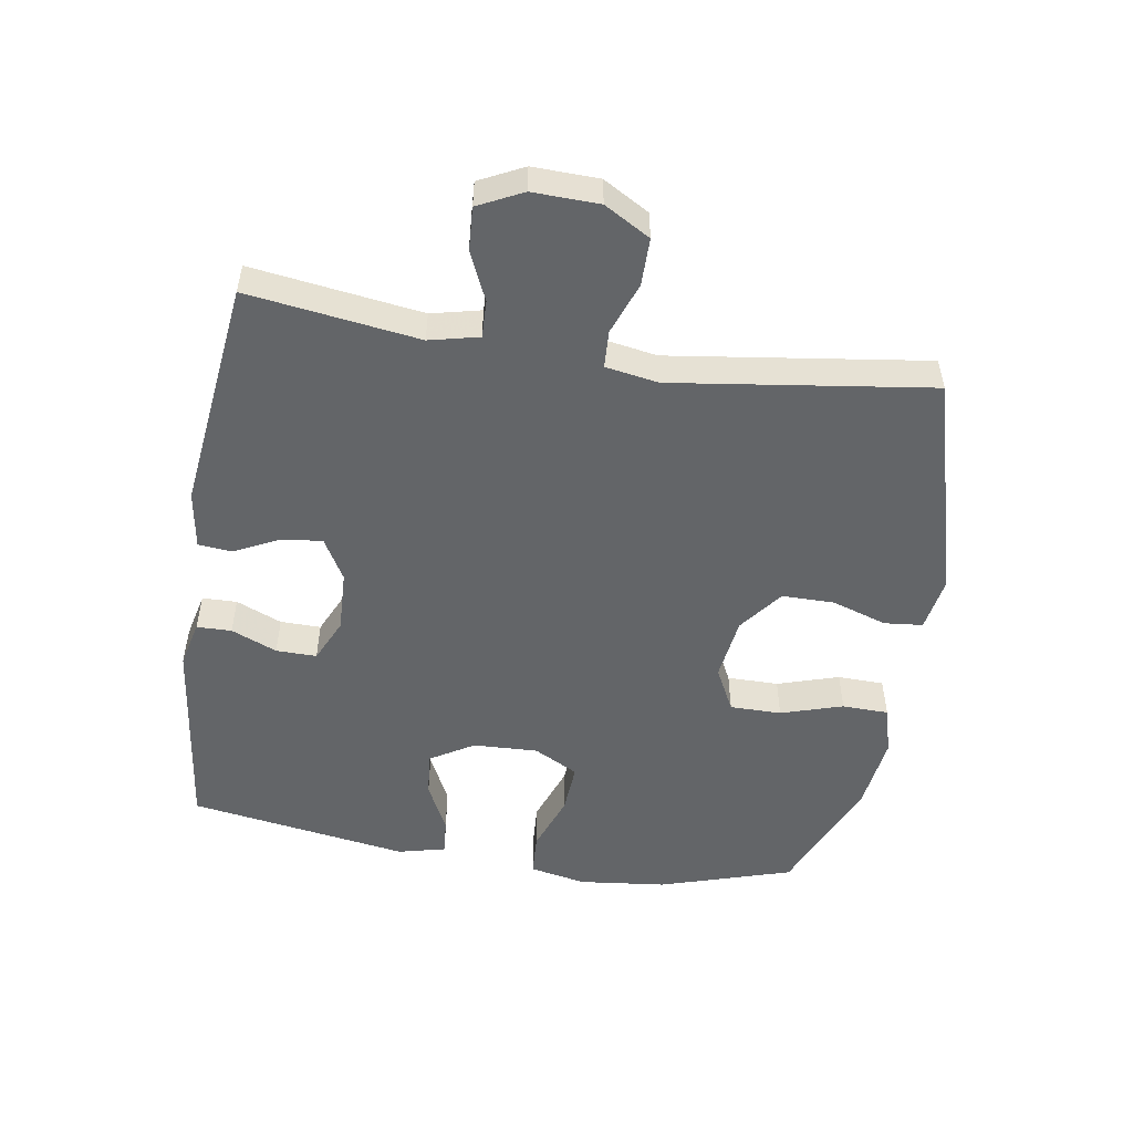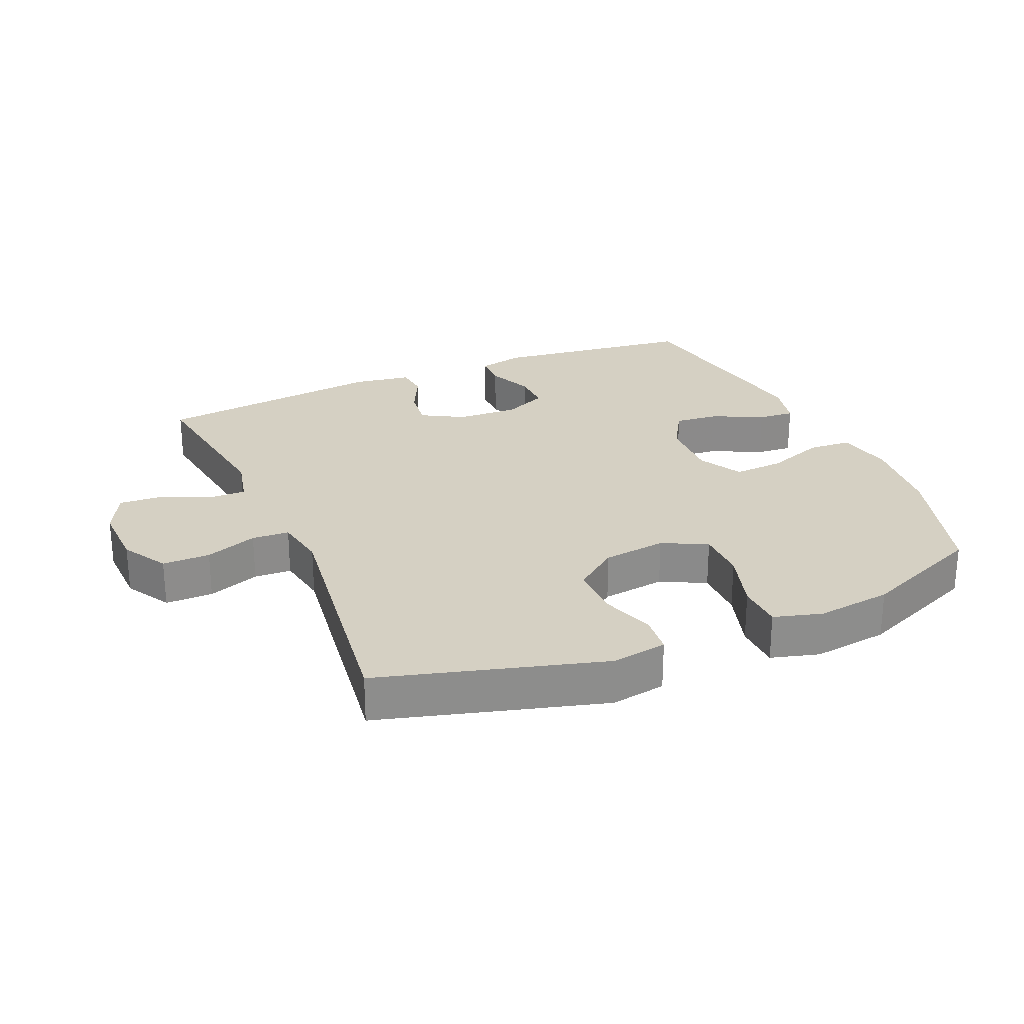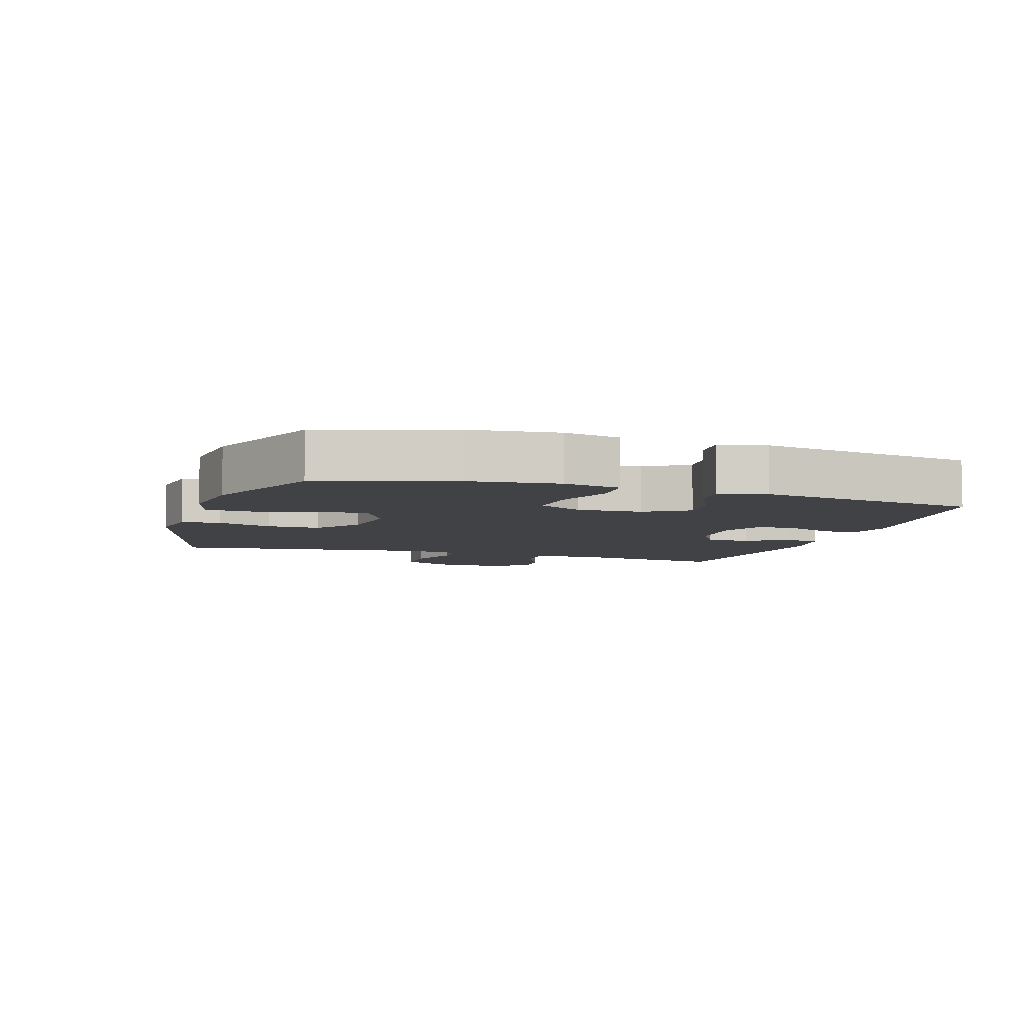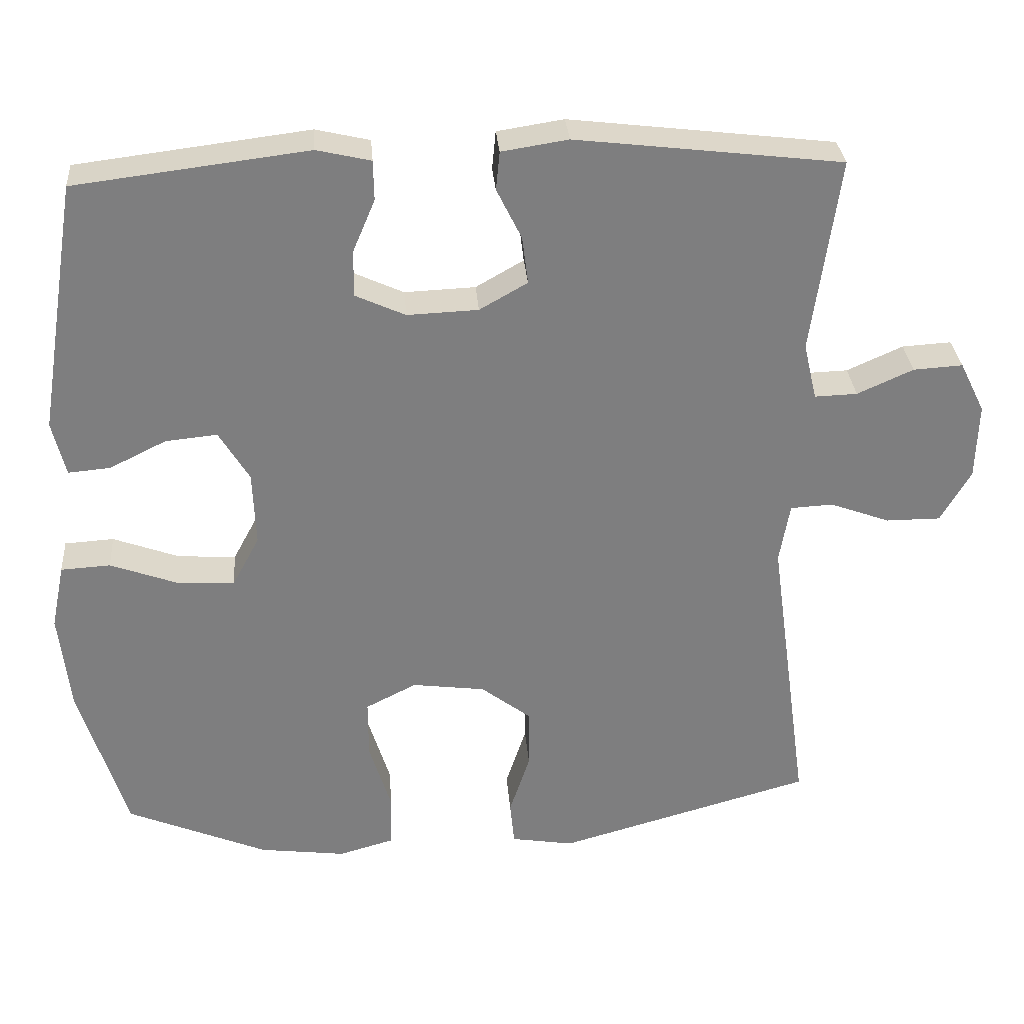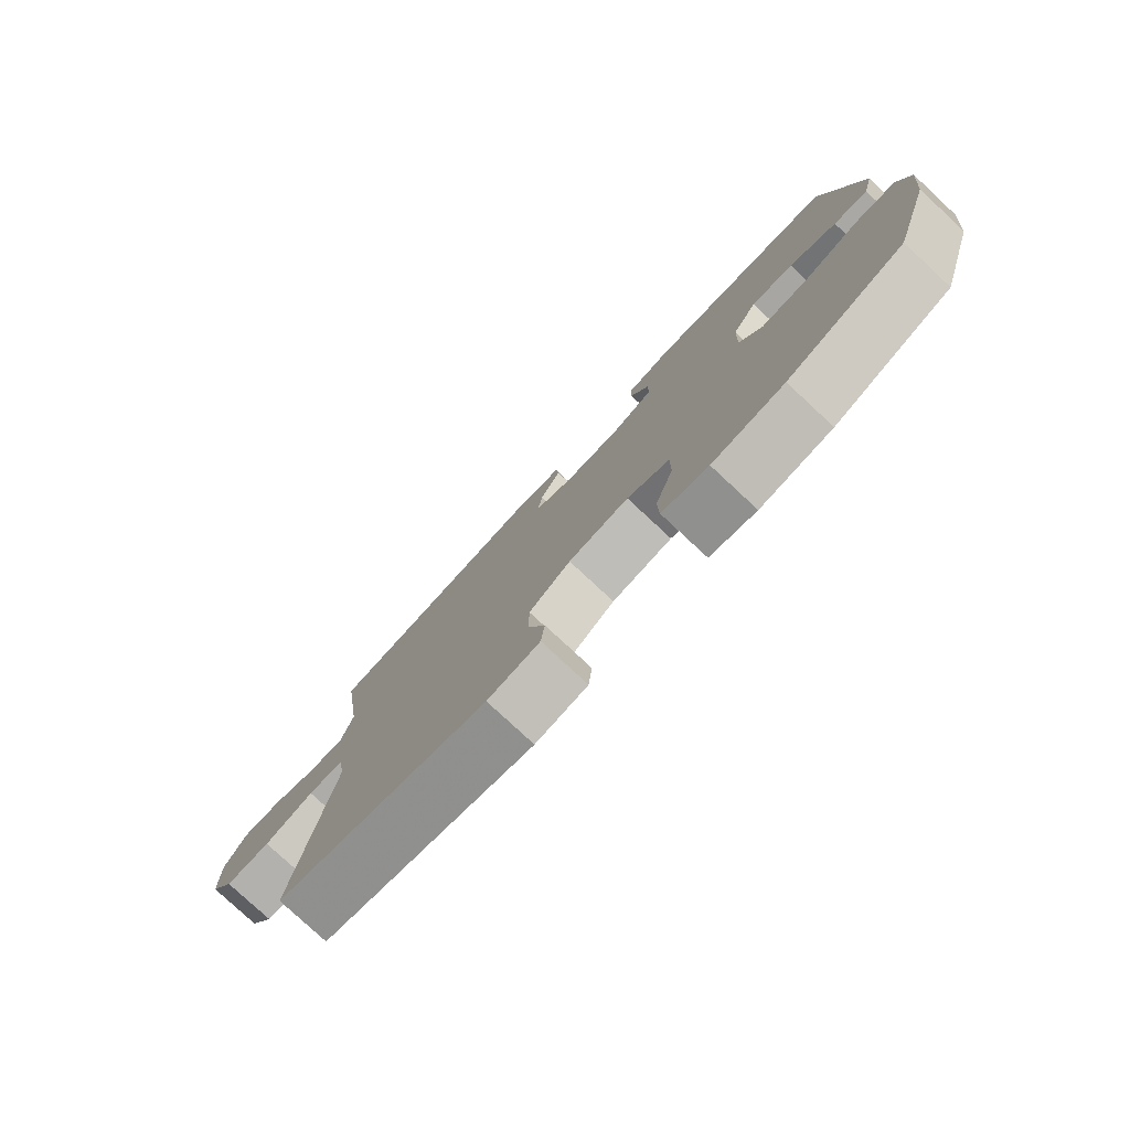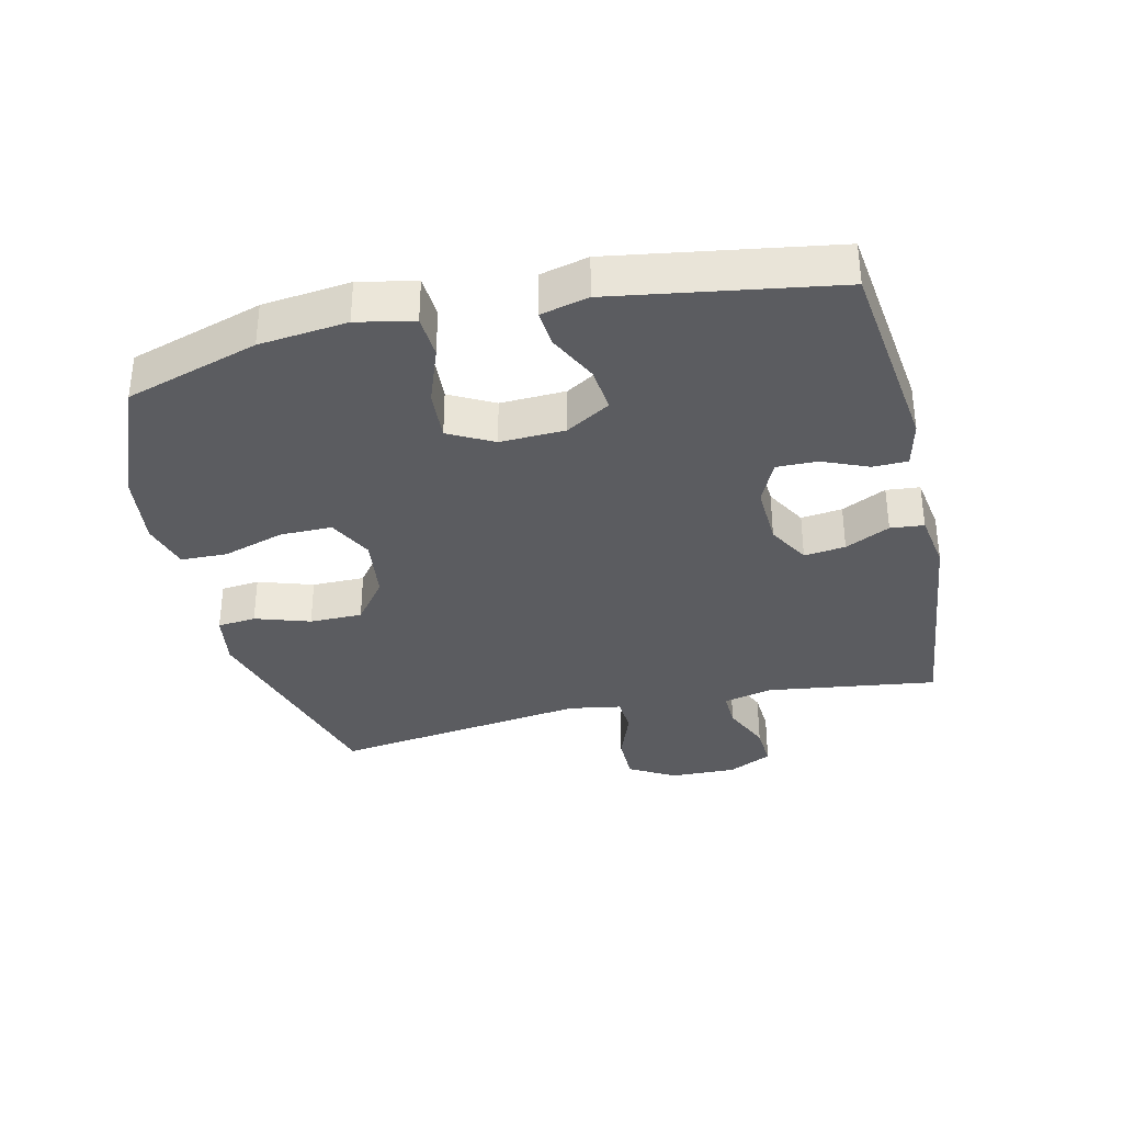
<metadata>
{"format":"obj","ext":"obj","renderer":"f3d","projection":"perspective","resolution":1024,"background":"white","views":[{"elev":-51.4,"azim":80.9,"up":"+Y"},{"elev":26.0,"azim":156.6,"up":"+Y"},{"elev":-6.4,"azim":-107.6,"up":"+Y"},{"elev":30.8,"azim":-4.5,"up":"+Z"},{"elev":-79.2,"azim":-132.9,"up":"+Z"},{"elev":-34.6,"azim":-76.8,"up":"+Y"}]}
</metadata>
<code>
v -0.5 0.07 -0.5
v -0.564 0.07 -0.294
v -0.579 0.07 -0.158
v -0.561 0.07 -0.07
v -0.494 0.07 -0.066
v -0.404 0.07 -0.099
v -0.325 0.07 -0.104
v -0.288 0.07 -0.035
v -0.292 0.07 0.066
v -0.333 0.07 0.134
v -0.403 0.07 0.127
v -0.48 0.07 0.089
v -0.537 0.07 0.084
v -0.555 0.07 0.158
v -0.5 0.07 0.5
v -0.185 0.07 0.539
v -0.112 0.07 0.522
v -0.111 0.07 0.468
v -0.141 0.07 0.397
v -0.142 0.07 0.334
v -0.074 0.07 0.303
v 0.022 0.07 0.307
v 0.087 0.07 0.344
v 0.079 0.07 0.408
v 0.045 0.07 0.477
v 0.05 0.07 0.529
v 0.14 0.07 0.543
v 0.5 0.07 0.5
v 0.463 0.07 0.235
v 0.481 0.07 0.158
v 0.539 0.07 0.16
v 0.615 0.07 0.194
v 0.682 0.07 0.198
v 0.716 0.07 0.129
v 0.713 0.07 0.026
v 0.672 0.07 -0.045
v 0.598 0.07 -0.045
v 0.517 0.07 -0.015
v 0.459 0.07 -0.018
v 0.445 0.07 -0.1
v 0.5 0.07 -0.5
v 0.154 0.07 -0.597
v 0.069 0.07 -0.583
v 0.063 0.07 -0.523
v 0.091 0.07 -0.438
v 0.091 0.07 -0.356
v 0.023 0.07 -0.304
v -0.076 0.07 -0.291
v -0.145 0.07 -0.326
v -0.145 0.07 -0.406
v -0.115 0.07 -0.502
v -0.117 0.07 -0.574
v -0.192 0.07 -0.595
v -0.309 0.07 -0.58
v -0.5 0 -0.5
v -0.564 0 -0.294
v -0.579 0 -0.158
v -0.561 0 -0.07
v -0.494 0 -0.066
v -0.404 0 -0.099
v -0.325 0 -0.104
v -0.288 0 -0.035
v -0.292 0 0.066
v -0.333 0 0.134
v -0.403 0 0.127
v -0.48 0 0.089
v -0.537 0 0.084
v -0.555 0 0.158
v -0.5 0 0.5
v -0.185 0 0.539
v -0.112 0 0.522
v -0.111 0 0.468
v -0.141 0 0.397
v -0.142 0 0.334
v -0.074 0 0.303
v 0.022 0 0.307
v 0.087 0 0.344
v 0.079 0 0.408
v 0.045 0 0.477
v 0.05 0 0.529
v 0.14 0 0.543
v 0.5 0 0.5
v 0.463 0 0.235
v 0.481 0 0.158
v 0.539 0 0.16
v 0.615 0 0.194
v 0.682 0 0.198
v 0.716 0 0.129
v 0.713 0 0.026
v 0.672 0 -0.045
v 0.598 0 -0.045
v 0.517 0 -0.015
v 0.459 0 -0.018
v 0.445 0 -0.1
v 0.5 0 -0.5
v 0.154 0 -0.597
v 0.069 0 -0.583
v 0.063 0 -0.523
v 0.091 0 -0.438
v 0.091 0 -0.356
v 0.023 0 -0.304
v -0.076 0 -0.291
v -0.145 0 -0.326
v -0.145 0 -0.406
v -0.115 0 -0.502
v -0.117 0 -0.574
v -0.192 0 -0.595
v -0.309 0 -0.58
f 50 51 52 53
f 49 50 53 54
f 42 43 44 45
f 40 41 42 45
f 39 40 45 46
f 35 36 37 38
f 35 38 39
f 34 35 39
f 31 32 33 34
f 30 31 34 39
f 29 30 39 46
f 24 25 26 27
f 23 24 27 28
f 22 23 28 29
f 16 17 18 19
f 16 19 20
f 15 16 20
f 14 15 20
f 11 12 13 14
f 10 11 14 20
f 9 10 20 21
f 3 4 5 6
f 3 6 7
f 2 3 7
f 49 54 1 2
f 48 49 2 7
f 47 48 7 8
f 22 29 46 47
f 21 22 47
f 8 9 21 47
f 107 106 105 104
f 108 107 104 103
f 99 98 97 96
f 99 96 95 94
f 100 99 94 93
f 92 91 90 89
f 93 92 89
f 93 89 88
f 88 87 86 85
f 93 88 85 84
f 100 93 84 83
f 81 80 79 78
f 82 81 78 77
f 83 82 77 76
f 73 72 71 70
f 74 73 70
f 74 70 69
f 74 69 68
f 68 67 66 65
f 74 68 65 64
f 75 74 64 63
f 60 59 58 57
f 61 60 57
f 61 57 56
f 56 55 108 103
f 61 56 103 102
f 62 61 102 101
f 101 100 83 76
f 101 76 75
f 101 75 63 62
f 1 55 56 2
f 2 56 57 3
f 3 57 58 4
f 4 58 59 5
f 5 59 60 6
f 6 60 61 7
f 7 61 62 8
f 8 62 63 9
f 9 63 64 10
f 10 64 65 11
f 11 65 66 12
f 12 66 67 13
f 13 67 68 14
f 14 68 69 15
f 15 69 70 16
f 16 70 71 17
f 17 71 72 18
f 18 72 73 19
f 19 73 74 20
f 20 74 75 21
f 21 75 76 22
f 22 76 77 23
f 23 77 78 24
f 24 78 79 25
f 25 79 80 26
f 26 80 81 27
f 27 81 82 28
f 28 82 83 29
f 29 83 84 30
f 30 84 85 31
f 31 85 86 32
f 32 86 87 33
f 33 87 88 34
f 34 88 89 35
f 35 89 90 36
f 36 90 91 37
f 37 91 92 38
f 38 92 93 39
f 39 93 94 40
f 40 94 95 41
f 41 95 96 42
f 42 96 97 43
f 43 97 98 44
f 44 98 99 45
f 45 99 100 46
f 46 100 101 47
f 47 101 102 48
f 48 102 103 49
f 49 103 104 50
f 50 104 105 51
f 51 105 106 52
f 52 106 107 53
f 53 107 108 54
f 54 108 55 1

</code>
